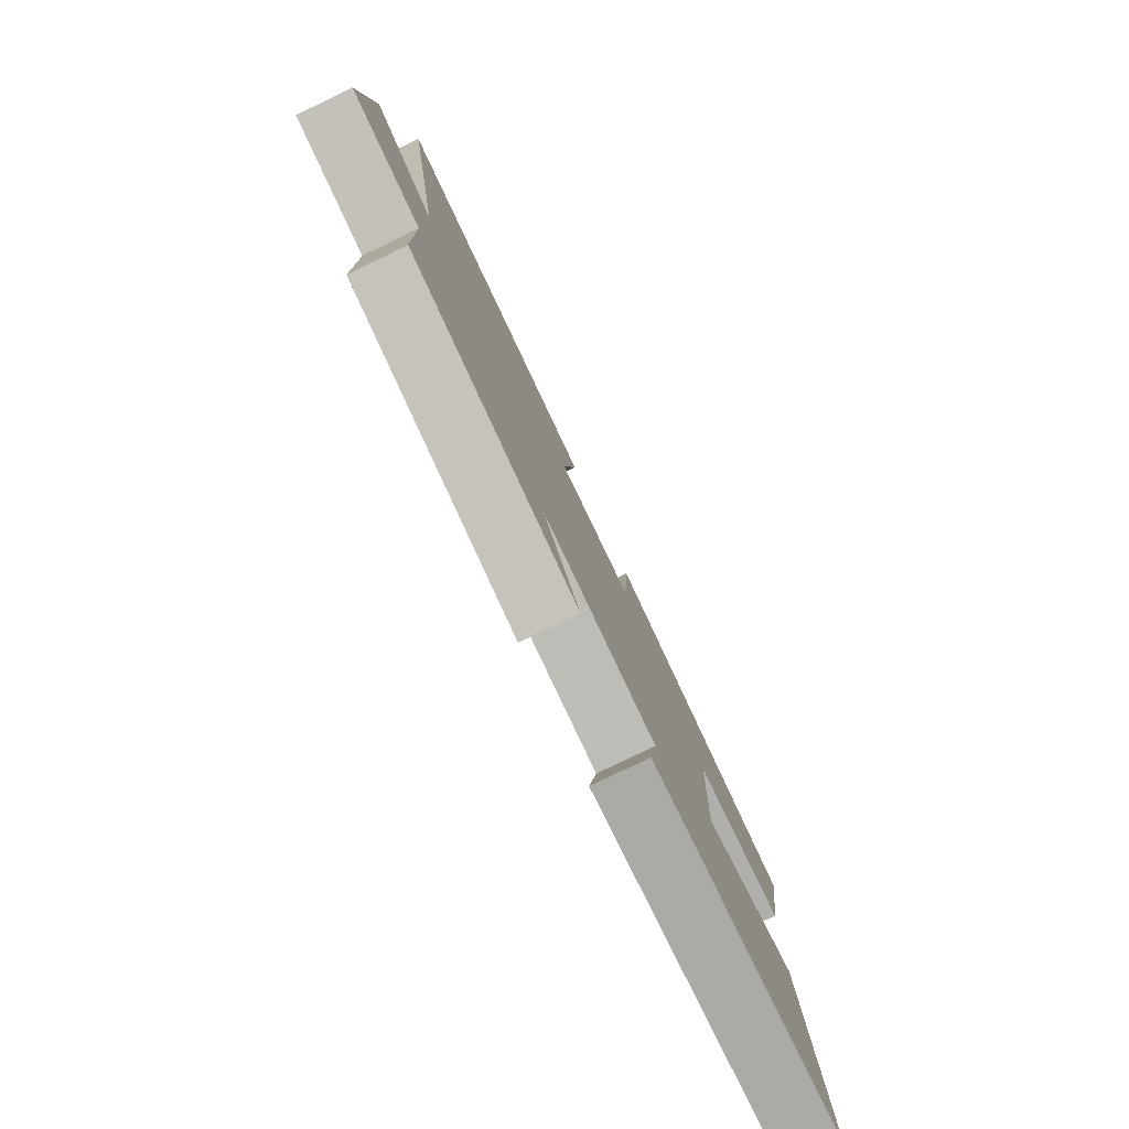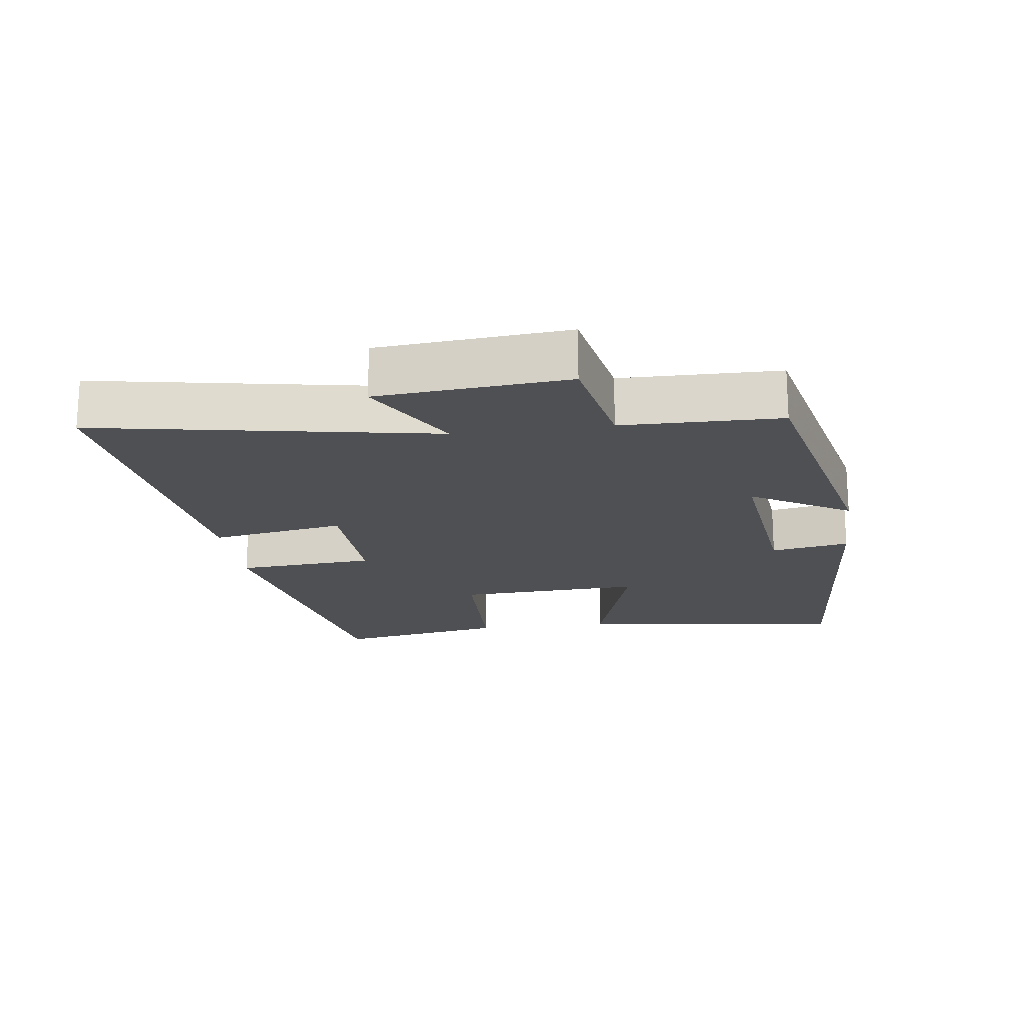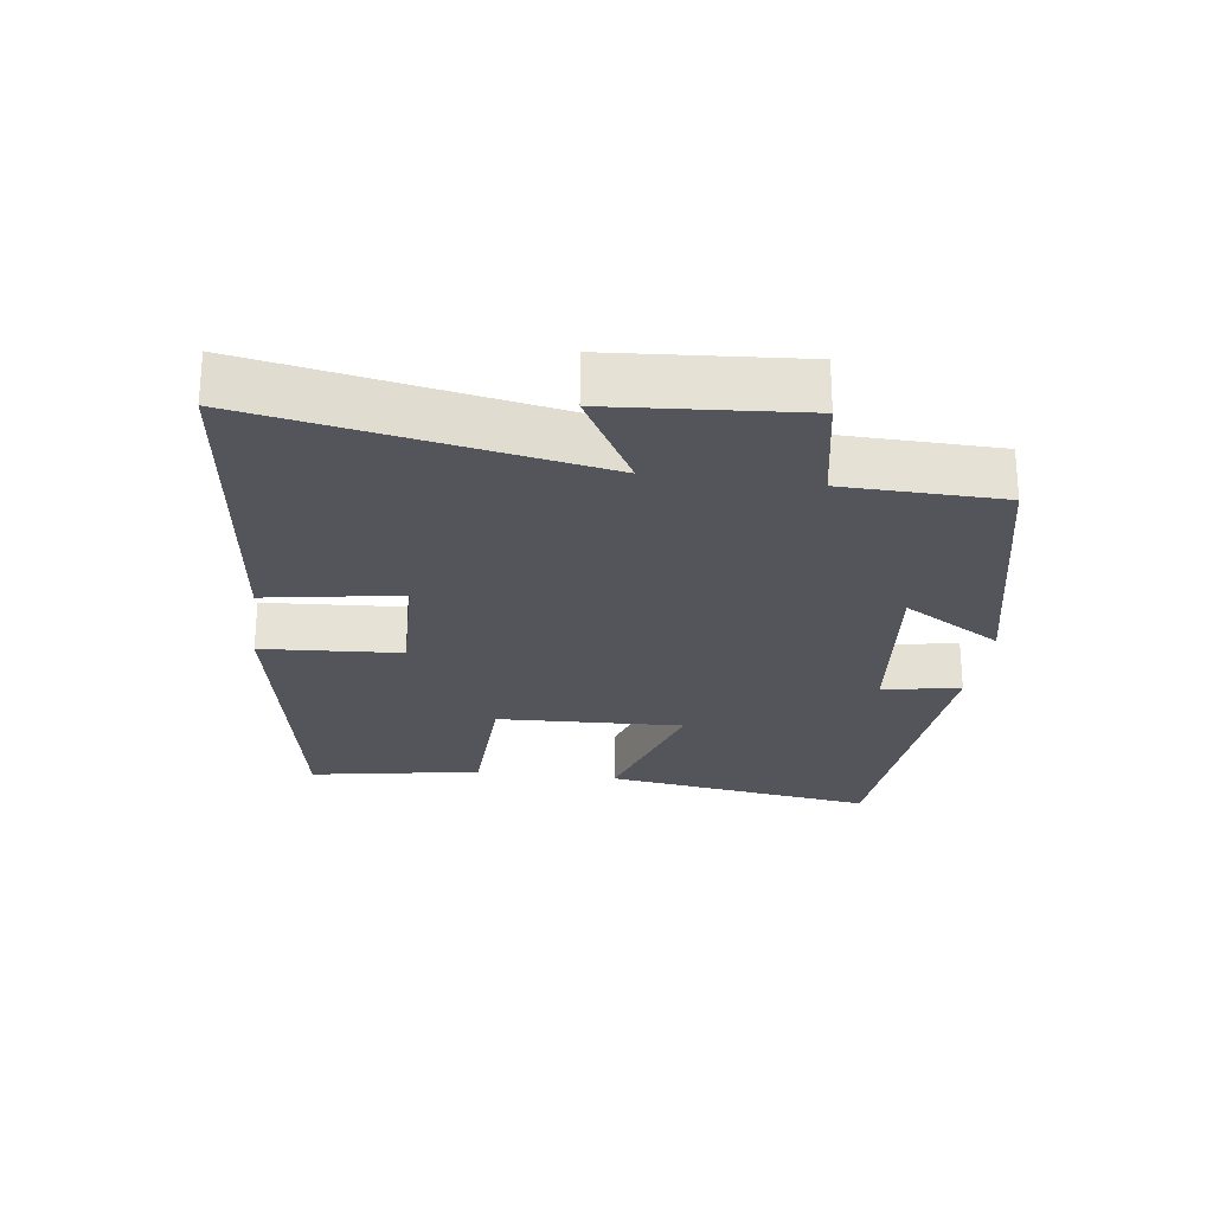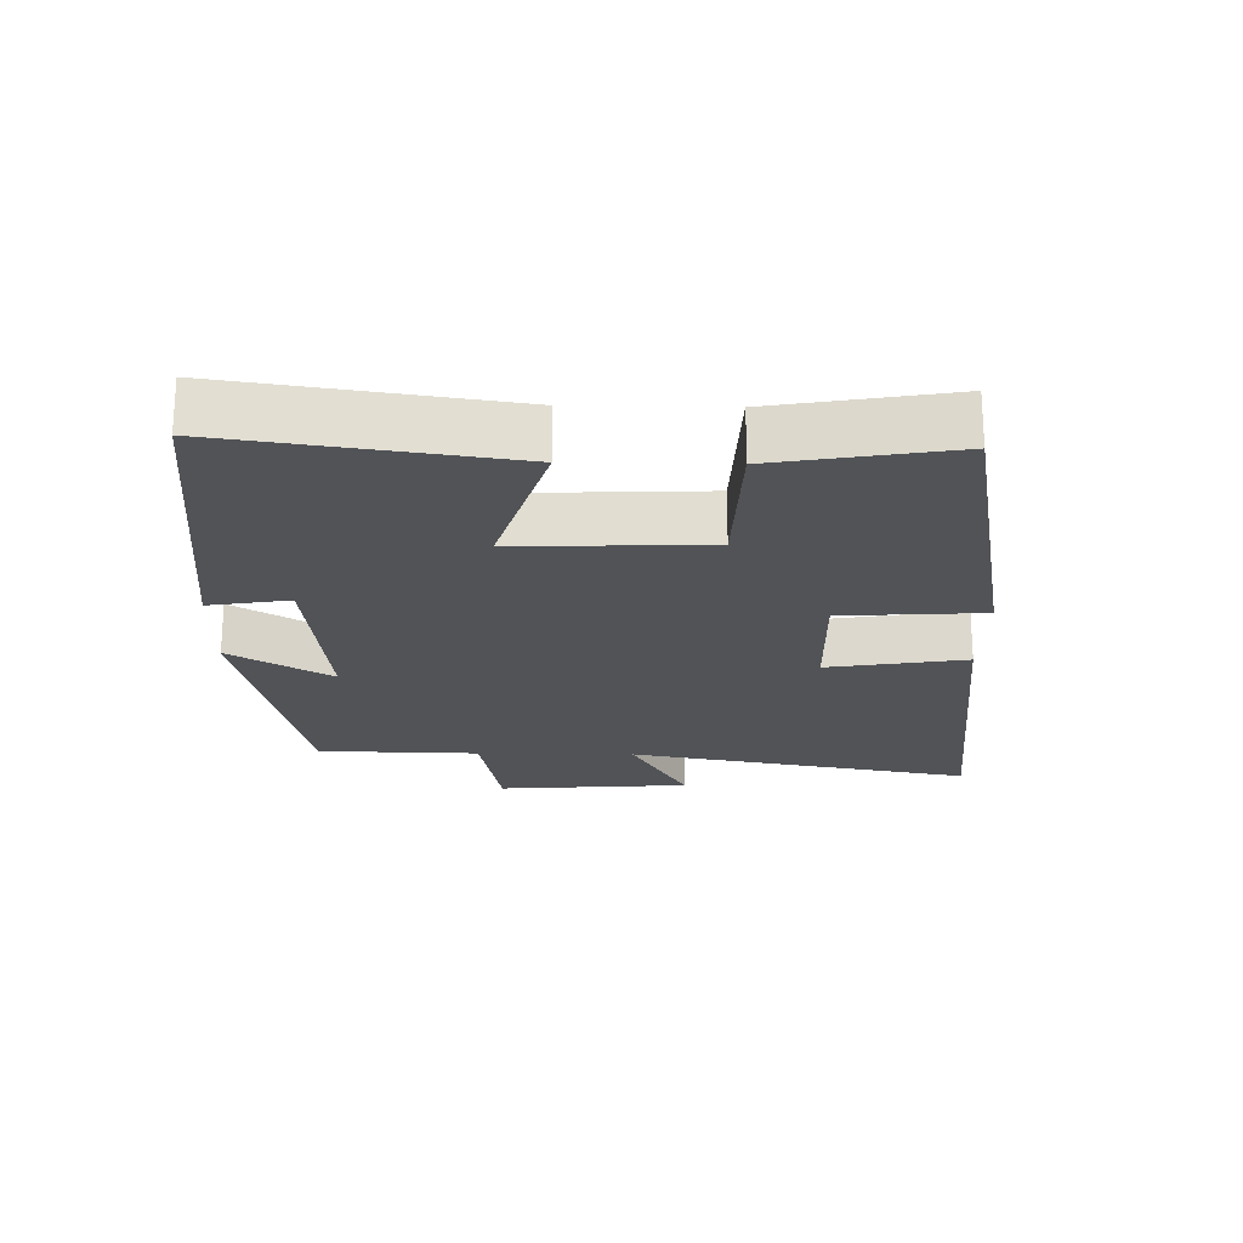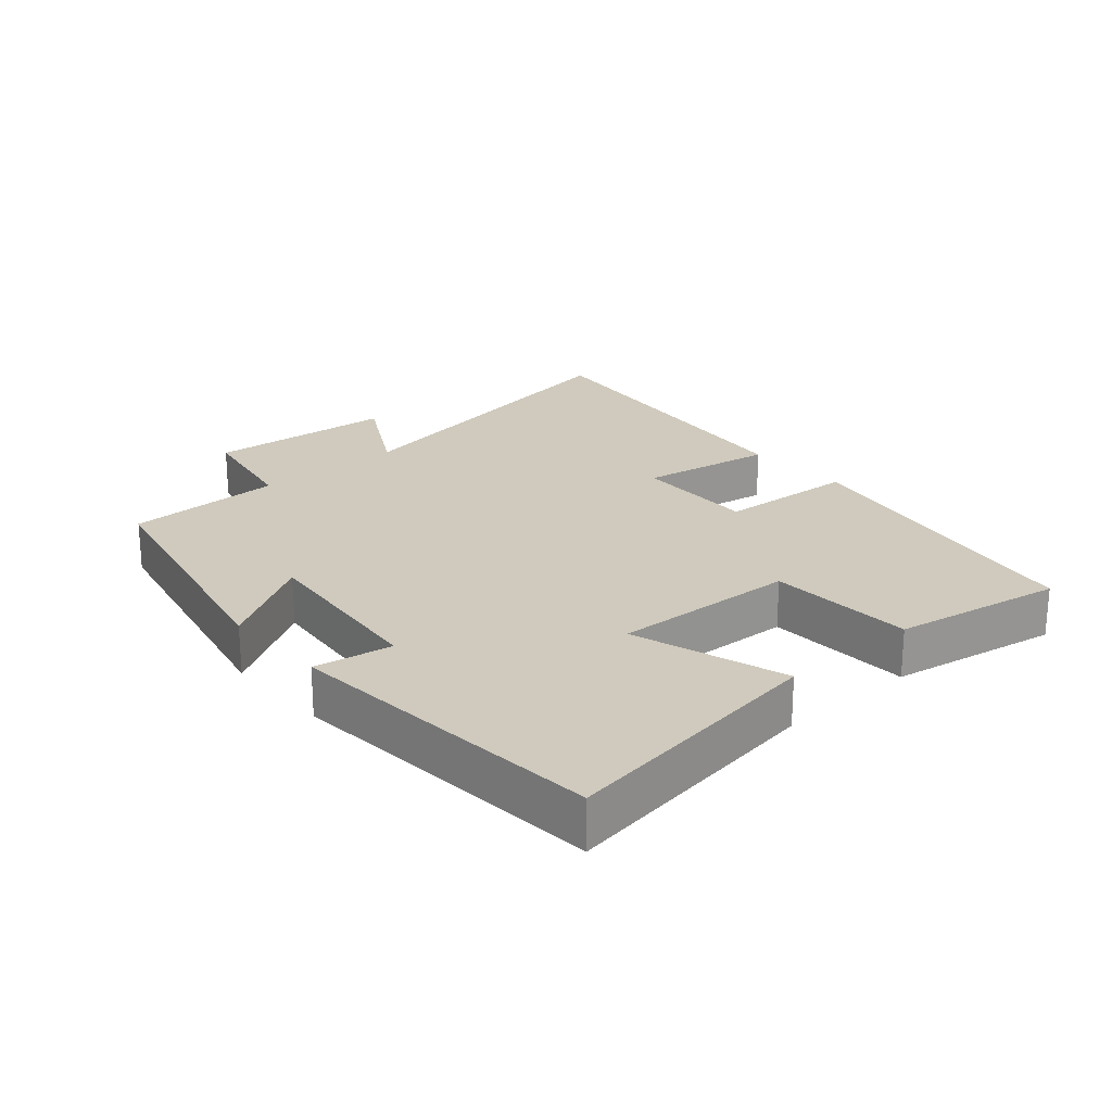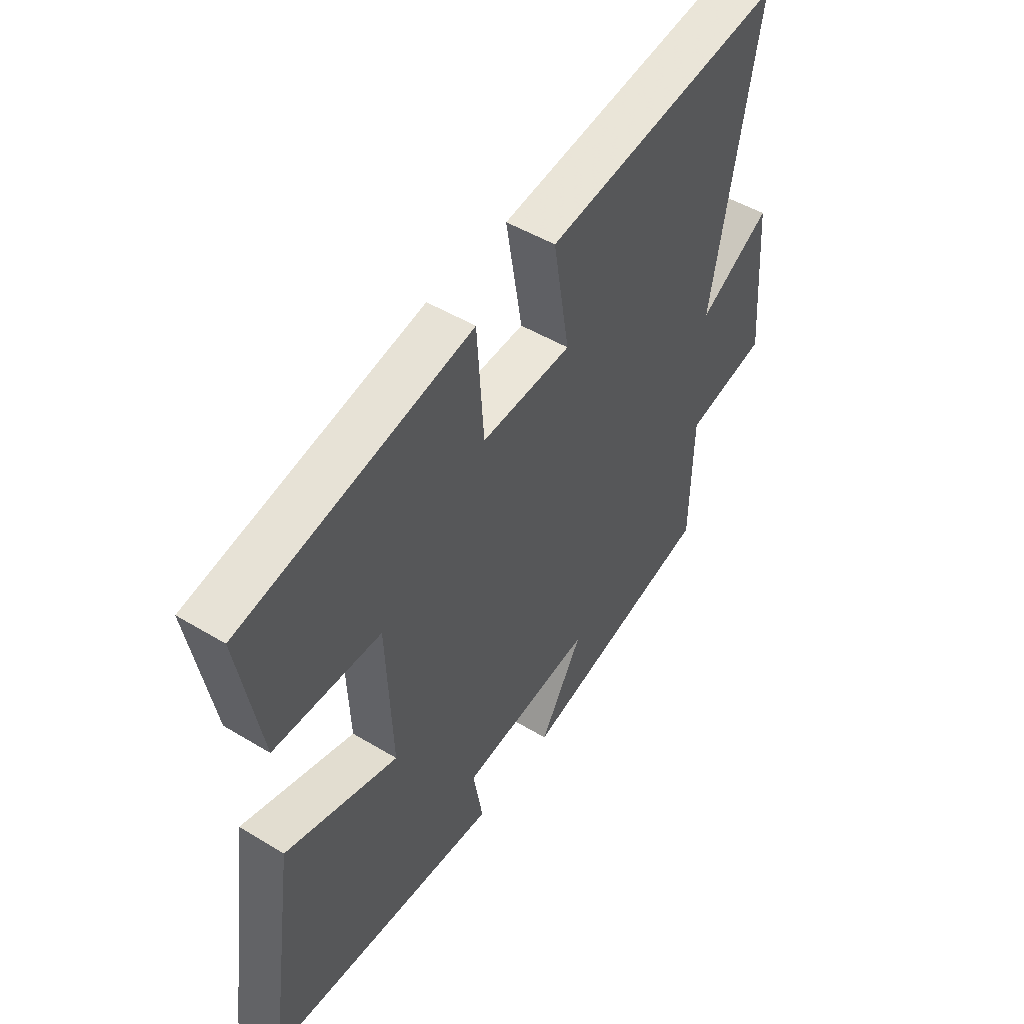
<metadata>
{"format":"obj","ext":"obj","renderer":"f3d","projection":"perspective","resolution":1024,"background":"white","views":[{"elev":-79.6,"azim":115.7,"up":"+Z"},{"elev":-18.9,"azim":97.9,"up":"+Y"},{"elev":-25.0,"azim":82.3,"up":"+Y"},{"elev":-21.8,"azim":-91.2,"up":"+Y"},{"elev":22.8,"azim":-131.3,"up":"+Y"},{"elev":49.0,"azim":-56.1,"up":"+Z"}]}
</metadata>
<code>
v -0.545 0.07 0.411
v -0.071 0.07 0.5
v -0.057 0.07 0.293
v 0.129 0.07 0.299
v 0.095 0.07 0.5
v 0.593 0.07 0.56
v 0.5 0.07 0.056
v 0.648 0.07 0.14
v 0.67 0.07 -0.142
v 0.5 0.07 -0.174
v 0.495 0.07 -0.41
v 0.091 0.07 -0.5
v 0.179 0.07 -0.353
v -0.095 0.07 -0.383
v -0.075 0.07 -0.5
v -0.559 0.07 -0.464
v -0.5 0.07 -0.058
v -0.268 0.07 -0.129
v -0.28 0.07 0.149
v -0.5 0.07 0.156
v -0.545 0 0.411
v -0.071 0 0.5
v -0.057 0 0.293
v 0.129 0 0.299
v 0.095 0 0.5
v 0.593 0 0.56
v 0.5 0 0.056
v 0.648 0 0.14
v 0.67 0 -0.142
v 0.5 0 -0.174
v 0.495 0 -0.41
v 0.091 0 -0.5
v 0.179 0 -0.353
v -0.095 0 -0.383
v -0.075 0 -0.5
v -0.559 0 -0.464
v -0.5 0 -0.058
v -0.268 0 -0.129
v -0.28 0 0.149
v -0.5 0 0.156
f 1 2 3
f 20 1 3
f 19 20 3
f 18 19 3 4
f 16 17 18
f 15 16 18
f 14 15 18
f 13 14 18 4
f 10 11 12 13
f 10 13 4
f 7 8 9 10
f 7 10 4 5
f 5 6 7
f 23 22 21
f 23 21 40
f 23 40 39
f 24 23 39 38
f 38 37 36
f 38 36 35
f 38 35 34
f 24 38 34 33
f 33 32 31 30
f 24 33 30
f 30 29 28 27
f 25 24 30 27
f 27 26 25
f 1 21 22 2
f 2 22 23 3
f 3 23 24 4
f 4 24 25 5
f 5 25 26 6
f 6 26 27 7
f 7 27 28 8
f 8 28 29 9
f 9 29 30 10
f 10 30 31 11
f 11 31 32 12
f 12 32 33 13
f 13 33 34 14
f 14 34 35 15
f 15 35 36 16
f 16 36 37 17
f 17 37 38 18
f 18 38 39 19
f 19 39 40 20
f 20 40 21 1

</code>
